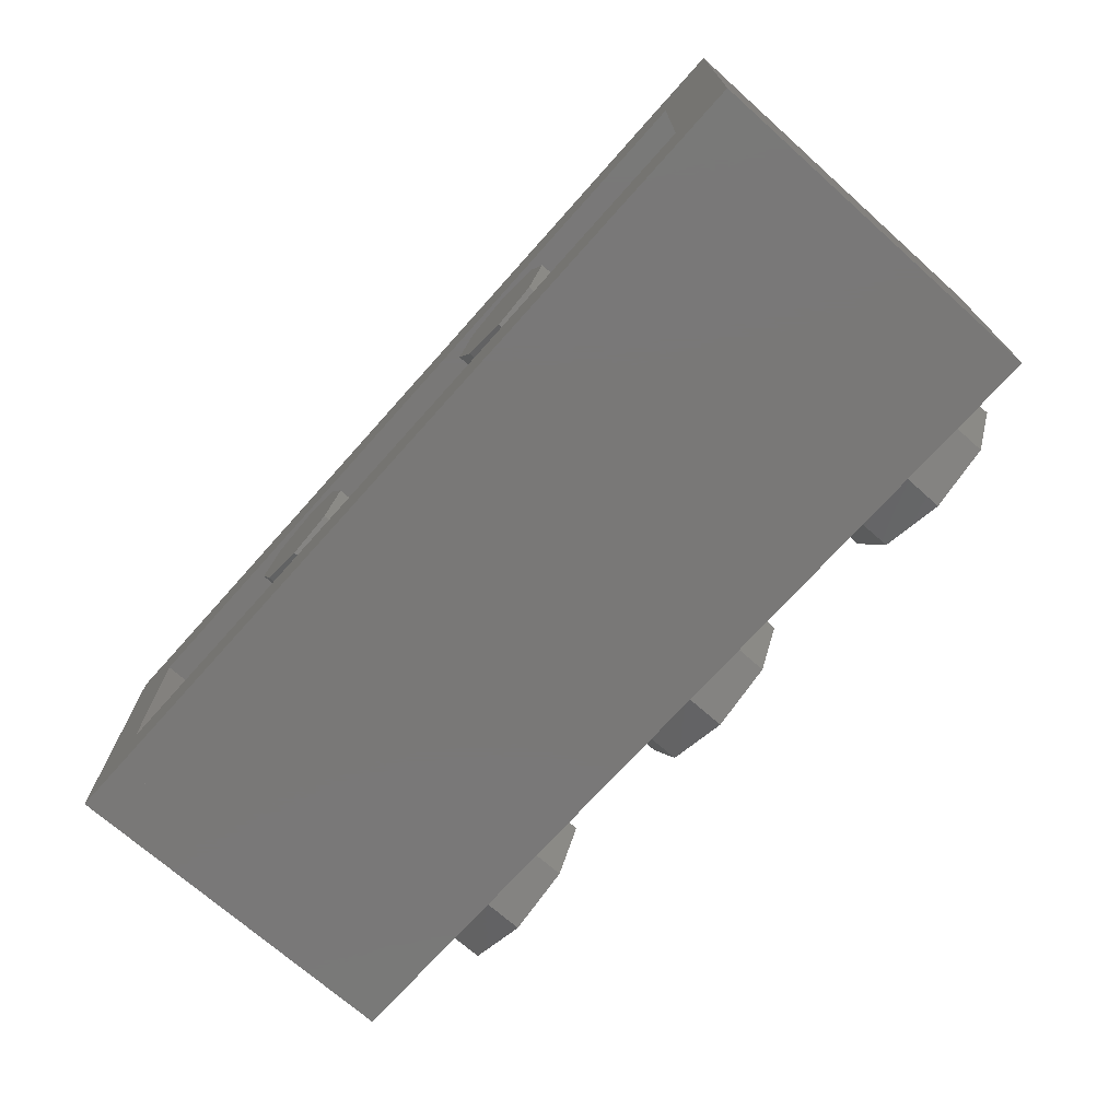
<metadata>
{"format":"stl","ext":"stl","renderer":"f3d","projection":"perspective","resolution":1024,"background":"white","views":[{"elev":-71.2,"azim":-131.7,"up":"+Z"}]}
</metadata>
<code>
# stl→obj: 437 verts, 694 faces
v 0.56 0.96 0
v 0.5131 0.96 -0.1131
v 0.4 0.96 0
v 0.4 0.96 -0.16
v 0.2869 0.96 -0.1131
v 0.24 0.96 -0
v 0.2869 0.96 0.1131
v 0.4 0.96 0.16
v 0.5131 0.96 0.1131
v -0.24 0.96 0
v -0.2869 0.96 -0.1131
v -0.4 0.96 0
v -0.4 0.96 -0.16
v -0.5131 0.96 -0.1131
v -0.56 0.96 -0
v -0.5131 0.96 0.1131
v -0.4 0.96 0.16
v -0.2869 0.96 0.1131
v -1.04 0.16 -0.4
v -1.071 0.1661 -0.4
v -1.04 0.24 -0.4
v -1.097 0.1834 -0.4
v -1.114 0.2094 -0.4
v -1.12 0.24 -0.4
v 1.04 0.24 -0.4
v 1.12 0.24 -0.4
v 1.114 0.2094 -0.4
v 1.097 0.1834 -0.4
v 1.071 0.1661 -0.4
v 1.04 0.16 -0.4
v -1.04 0.8 -0.4
v -1.12 0.8 -0.4
v -1.114 0.8306 -0.4
v -1.097 0.8566 -0.4
v -1.071 0.8739 -0.4
v -1.04 0.88 -0.4
v 1.04 0.88 -0.4
v 1.071 0.8739 -0.4
v 1.04 0.8 -0.4
v 1.097 0.8566 -0.4
v 1.114 0.8306 -0.4
v 1.12 0.8 -0.4
v -1.12 0.16 -0.4
v 1.12 0.16 -0.4
v -1.12 0.88 -0.4
v 1.12 0.88 -0.4
v 0.72 0.42 -0.4
v 0.7154 0.397 -0.4
v 0.66 0.42 -0.4
v 0.7024 0.3776 -0.4
v 0.683 0.3646 -0.4
v 0.66 0.36 -0.4
v 0.637 0.3646 -0.4
v 0.6176 0.3776 -0.4
v 0.6046 0.397 -0.4
v 0.6 0.42 -0.4
v 0.6046 0.443 -0.4
v 0.6176 0.4624 -0.4
v 0.637 0.4754 -0.4
v 0.66 0.48 -0.4
v 0.683 0.4754 -0.4
v 0.7024 0.4624 -0.4
v 0.7154 0.443 -0.4
v 0.72 0.36 -0.4
v 0.6 0.36 -0.4
v 0.6 0.48 -0.4
v 0.72 0.48 -0.4
v 0.92 0.42 -0.4
v 0.9154 0.397 -0.4
v 0.86 0.42 -0.4
v 0.9024 0.3776 -0.4
v 0.883 0.3646 -0.4
v 0.86 0.36 -0.4
v 0.837 0.3646 -0.4
v 0.8176 0.3776 -0.4
v 0.8046 0.397 -0.4
v 0.8 0.42 -0.4
v 0.8046 0.443 -0.4
v 0.8176 0.4624 -0.4
v 0.837 0.4754 -0.4
v 0.86 0.48 -0.4
v 0.883 0.4754 -0.4
v 0.9024 0.4624 -0.4
v 0.9154 0.443 -0.4
v 0.92 0.36 -0.4
v 0.8 0.36 -0.4
v 0.8 0.48 -0.4
v 0.92 0.48 -0.4
v 0.72 0.62 -0.4
v 0.7154 0.597 -0.4
v 0.66 0.62 -0.4
v 0.7024 0.5776 -0.4
v 0.683 0.5646 -0.4
v 0.66 0.56 -0.4
v 0.637 0.5646 -0.4
v 0.6176 0.5776 -0.4
v 0.6046 0.597 -0.4
v 0.6 0.62 -0.4
v 0.6046 0.643 -0.4
v 0.6176 0.6624 -0.4
v 0.637 0.6754 -0.4
v 0.66 0.68 -0.4
v 0.683 0.6754 -0.4
v 0.7024 0.6624 -0.4
v 0.7154 0.643 -0.4
v 0.72 0.56 -0.4
v 0.6 0.56 -0.4
v 0.6 0.68 -0.4
v 0.72 0.68 -0.4
v 0.92 0.62 -0.4
v 0.9154 0.597 -0.4
v 0.86 0.62 -0.4
v 0.9024 0.5776 -0.4
v 0.883 0.5646 -0.4
v 0.86 0.56 -0.4
v 0.837 0.5646 -0.4
v 0.8176 0.5776 -0.4
v 0.8046 0.597 -0.4
v 0.8 0.62 -0.4
v 0.8046 0.643 -0.4
v 0.8176 0.6624 -0.4
v 0.837 0.6754 -0.4
v 0.86 0.68 -0.4
v 0.883 0.6754 -0.4
v 0.9024 0.6624 -0.4
v 0.9154 0.643 -0.4
v 0.92 0.56 -0.4
v 0.8 0.56 -0.4
v 0.8 0.68 -0.4
v 0.92 0.68 -0.4
v -0.73 0.41 -0.4
v -0.7338 0.3909 -0.4
v -0.78 0.41 -0.4
v -0.7446 0.3746 -0.4
v -0.7609 0.3638 -0.4
v -0.78 0.36 -0.4
v -0.7991 0.3638 -0.4
v -0.8154 0.3746 -0.4
v -0.8262 0.3909 -0.4
v -0.83 0.41 -0.4
v -0.8262 0.4291 -0.4
v -0.8154 0.4454 -0.4
v -0.7991 0.4562 -0.4
v -0.78 0.46 -0.4
v -0.7609 0.4562 -0.4
v -0.7446 0.4454 -0.4
v -0.7338 0.4291 -0.4
v -0.73 0.36 -0.4
v -0.83 0.36 -0.4
v -0.83 0.46 -0.4
v -0.73 0.46 -0.4
v -0.562 0.41 -0.4
v -0.5658 0.3909 -0.4
v -0.612 0.41 -0.4
v -0.5766 0.3746 -0.4
v -0.5929 0.3638 -0.4
v -0.612 0.36 -0.4
v -0.6311 0.3638 -0.4
v -0.6474 0.3746 -0.4
v -0.6582 0.3909 -0.4
v -0.662 0.41 -0.4
v -0.6582 0.4291 -0.4
v -0.6474 0.4454 -0.4
v -0.6311 0.4562 -0.4
v -0.612 0.46 -0.4
v -0.5929 0.4562 -0.4
v -0.5766 0.4454 -0.4
v -0.5658 0.4291 -0.4
v -0.562 0.36 -0.4
v -0.662 0.36 -0.4
v -0.662 0.46 -0.4
v -0.562 0.46 -0.4
v -0.394 0.41 -0.4
v -0.3978 0.3909 -0.4
v -0.444 0.41 -0.4
v -0.4086 0.3746 -0.4
v -0.4249 0.3638 -0.4
v -0.444 0.36 -0.4
v -0.4631 0.3638 -0.4
v -0.4794 0.3746 -0.4
v -0.4902 0.3909 -0.4
v -0.494 0.41 -0.4
v -0.4902 0.4291 -0.4
v -0.4794 0.4454 -0.4
v -0.4631 0.4562 -0.4
v -0.444 0.46 -0.4
v -0.4249 0.4562 -0.4
v -0.4086 0.4454 -0.4
v -0.3978 0.4291 -0.4
v -0.394 0.36 -0.4
v -0.494 0.36 -0.4
v -0.494 0.46 -0.4
v -0.394 0.46 -0.4
v -0.226 0.41 -0.4
v -0.2298 0.3909 -0.4
v -0.276 0.41 -0.4
v -0.2406 0.3746 -0.4
v -0.2569 0.3638 -0.4
v -0.276 0.36 -0.4
v -0.2951 0.3638 -0.4
v -0.3114 0.3746 -0.4
v -0.3222 0.3909 -0.4
v -0.326 0.41 -0.4
v -0.3222 0.4291 -0.4
v -0.3114 0.4454 -0.4
v -0.2951 0.4562 -0.4
v -0.276 0.46 -0.4
v -0.2569 0.4562 -0.4
v -0.2406 0.4454 -0.4
v -0.2298 0.4291 -0.4
v -0.226 0.36 -0.4
v -0.326 0.36 -0.4
v -0.326 0.46 -0.4
v -0.226 0.46 -0.4
v -0.058 0.41 -0.4
v -0.06181 0.3909 -0.4
v -0.108 0.41 -0.4
v -0.07265 0.3746 -0.4
v -0.08887 0.3638 -0.4
v -0.108 0.36 -0.4
v -0.1271 0.3638 -0.4
v -0.1434 0.3746 -0.4
v -0.1542 0.3909 -0.4
v -0.158 0.41 -0.4
v -0.1542 0.4291 -0.4
v -0.1434 0.4454 -0.4
v -0.1271 0.4562 -0.4
v -0.108 0.46 -0.4
v -0.08887 0.4562 -0.4
v -0.07265 0.4454 -0.4
v -0.06181 0.4291 -0.4
v -0.058 0.36 -0.4
v -0.158 0.36 -0.4
v -0.158 0.46 -0.4
v -0.058 0.46 -0.4
v 0.11 0.41 -0.4
v 0.1062 0.3909 -0.4
v 0.06 0.41 -0.4
v 0.09535 0.3746 -0.4
v 0.07913 0.3638 -0.4
v 0.06 0.36 -0.4
v 0.04087 0.3638 -0.4
v 0.02465 0.3746 -0.4
v 0.01381 0.3909 -0.4
v 0.01 0.41 -0.4
v 0.01381 0.4291 -0.4
v 0.02465 0.4454 -0.4
v 0.04087 0.4562 -0.4
v 0.06 0.46 -0.4
v 0.07913 0.4562 -0.4
v 0.09535 0.4454 -0.4
v 0.1062 0.4291 -0.4
v 0.11 0.36 -0.4
v 0.01 0.36 -0.4
v 0.01 0.46 -0.4
v 0.11 0.46 -0.4
v -0.562 0.63 -0.4
v -0.5658 0.6109 -0.4
v -0.612 0.63 -0.4
v -0.5766 0.5946 -0.4
v -0.5929 0.5838 -0.4
v -0.612 0.58 -0.4
v -0.6311 0.5838 -0.4
v -0.6474 0.5946 -0.4
v -0.6582 0.6109 -0.4
v -0.662 0.63 -0.4
v -0.6582 0.6491 -0.4
v -0.6474 0.6654 -0.4
v -0.6311 0.6762 -0.4
v -0.612 0.68 -0.4
v -0.5929 0.6762 -0.4
v -0.5766 0.6654 -0.4
v -0.5658 0.6491 -0.4
v -0.562 0.58 -0.4
v -0.662 0.58 -0.4
v -0.662 0.68 -0.4
v -0.562 0.68 -0.4
v -0.394 0.63 -0.4
v -0.3978 0.6109 -0.4
v -0.444 0.63 -0.4
v -0.4086 0.5946 -0.4
v -0.4249 0.5838 -0.4
v -0.444 0.58 -0.4
v -0.4631 0.5838 -0.4
v -0.4794 0.5946 -0.4
v -0.4902 0.6109 -0.4
v -0.494 0.63 -0.4
v -0.4902 0.6491 -0.4
v -0.4794 0.6654 -0.4
v -0.4631 0.6762 -0.4
v -0.444 0.68 -0.4
v -0.4249 0.6762 -0.4
v -0.4086 0.6654 -0.4
v -0.3978 0.6491 -0.4
v -0.394 0.58 -0.4
v -0.494 0.58 -0.4
v -0.494 0.68 -0.4
v -0.394 0.68 -0.4
v -0.226 0.63 -0.4
v -0.2298 0.6109 -0.4
v -0.276 0.63 -0.4
v -0.2406 0.5946 -0.4
v -0.2569 0.5838 -0.4
v -0.276 0.58 -0.4
v -0.2951 0.5838 -0.4
v -0.3114 0.5946 -0.4
v -0.3222 0.6109 -0.4
v -0.326 0.63 -0.4
v -0.3222 0.6491 -0.4
v -0.3114 0.6654 -0.4
v -0.2951 0.6762 -0.4
v -0.276 0.68 -0.4
v -0.2569 0.6762 -0.4
v -0.2406 0.6654 -0.4
v -0.2298 0.6491 -0.4
v -0.226 0.58 -0.4
v -0.326 0.58 -0.4
v -0.326 0.68 -0.4
v -0.226 0.68 -0.4
v -0.058 0.63 -0.4
v -0.06181 0.6109 -0.4
v -0.108 0.63 -0.4
v -0.07265 0.5946 -0.4
v -0.08887 0.5838 -0.4
v -0.108 0.58 -0.4
v -0.1271 0.5838 -0.4
v -0.1434 0.5946 -0.4
v -0.1542 0.6109 -0.4
v -0.158 0.63 -0.4
v -0.1542 0.6491 -0.4
v -0.1434 0.6654 -0.4
v -0.1271 0.6762 -0.4
v -0.108 0.68 -0.4
v -0.08887 0.6762 -0.4
v -0.07265 0.6654 -0.4
v -0.06181 0.6491 -0.4
v -0.058 0.58 -0.4
v -0.158 0.58 -0.4
v -0.158 0.68 -0.4
v -0.058 0.68 -0.4
v 1.2 0 -0.4
v -1.2 0 -0.4
v 1.2 0.96 -0.4
v -1.2 0.96 -0.4
v 0.24 0.32 -0.4
v 0.32 0.24 -0.4
v -0.96 0.32 -0.4
v 0.24 0.72 -0.4
v 0.32 0.8 -0.4
v -0.96 0.72 -0.4
v 0.11 0.68 -0.4
v -0.83 0.68 -0.4
v 0.014 0.46 -0.4
v 0.014 0.36 -0.4
v -0.83 0.58 -0.4
v 0.114 0.68 -0.4
v 0.114 0.58 -0.4
v 0.114 0.46 -0.4
v 1.2 0.96 0.4
v 1.04 0.96 0.24
v -1.04 0.96 0.24
v -1.2 0.96 0.4
v -1.04 0.96 -0.24
v 1.04 0.96 -0.24
v 0.56 0.16 0
v 0.5131 0.16 -0.1131
v 0.4 0.16 -0.16
v 0.2869 0.16 -0.1131
v 0.24 0.16 -0
v 0.2869 0.16 0.1131
v 0.4 0.16 0.16
v 0.5131 0.16 0.1131
v -0.24 0.16 0
v -0.2869 0.16 -0.1131
v -0.4 0.16 -0.16
v -0.5131 0.16 -0.1131
v -0.56 0.16 -0
v -0.5131 0.16 0.1131
v -0.4 0.16 0.16
v -0.2869 0.16 0.1131
v -1.04 0.16 0.24
v 1.04 0.16 0.24
v 1.04 0.16 -0.24
v -1.04 0.16 -0.24
v 1.2 0 0.4
v -1.2 0 0.4
v 1.04 -0.16 0
v 1.04 0 0
v 0.9697 0 0.1697
v 0.9697 -0.16 0.1697
v 0.8 0 0.24
v 0.8 -0.16 0.24
v 0.6303 0 0.1697
v 0.6303 -0.16 0.1697
v 0.56 0 -0
v 0.56 -0.16 -0
v 0.6303 0 -0.1697
v 0.6303 -0.16 -0.1697
v 0.8 0 -0.24
v 0.8 -0.16 -0.24
v 0.9697 0 -0.1697
v 0.9697 -0.16 -0.1697
v 0.24 -0.16 0
v 0.24 0 0
v 0.1697 0 0.1697
v 0.1697 -0.16 0.1697
v -0 0 0.24
v -0 -0.16 0.24
v -0.1697 0 0.1697
v -0.1697 -0.16 0.1697
v -0.24 0 -0
v -0.24 -0.16 -0
v -0.1697 0 -0.1697
v -0.1697 -0.16 -0.1697
v 0 0 -0.24
v 0 -0.16 -0.24
v 0.1697 0 -0.1697
v 0.1697 -0.16 -0.1697
v -0.56 -0.16 0
v -0.56 0 0
v -0.6303 0 0.1697
v -0.6303 -0.16 0.1697
v -0.8 0 0.24
v -0.8 -0.16 0.24
v -0.9697 0 0.1697
v -0.9697 -0.16 0.1697
v -1.04 0 -0
v -1.04 -0.16 -0
v -0.9697 0 -0.1697
v -0.9697 -0.16 -0.1697
v -0.8 0 -0.24
v -0.8 -0.16 -0.24
v -0.6303 0 -0.1697
v -0.6303 -0.16 -0.1697
v 0.8 -0.16 0
v 0 -0.16 0
v -0.8 -0.16 0
f 1 2 3
f 2 4 3
f 4 5 3
f 5 6 3
f 6 7 3
f 7 8 3
f 8 9 3
f 9 1 3
f 10 11 12
f 11 13 12
f 13 14 12
f 14 15 12
f 15 16 12
f 16 17 12
f 17 18 12
f 18 10 12
f 19 20 21
f 20 22 21
f 22 23 21
f 23 24 21
f 25 26 27
f 25 27 28
f 25 28 29
f 25 29 30
f 31 32 33
f 31 33 34
f 31 34 35
f 31 35 36
f 37 38 39
f 38 40 39
f 40 41 39
f 41 42 39
f 24 23 43
f 23 22 43
f 22 20 43
f 20 19 43
f 44 30 29
f 44 29 28
f 44 28 27
f 44 27 26
f 45 36 35
f 45 35 34
f 45 34 33
f 45 33 32
f 42 41 46
f 41 40 46
f 40 38 46
f 38 37 46
f 47 48 49
f 48 50 49
f 50 51 49
f 51 52 49
f 52 53 49
f 53 54 49
f 54 55 49
f 55 56 49
f 56 57 49
f 57 58 49
f 58 59 49
f 59 60 49
f 60 61 49
f 61 62 49
f 62 63 49
f 63 47 49
f 52 51 64
f 51 50 64
f 50 48 64
f 48 47 64
f 56 55 65
f 55 54 65
f 54 53 65
f 53 52 65
f 60 59 66
f 59 58 66
f 58 57 66
f 57 56 66
f 47 63 67
f 63 62 67
f 62 61 67
f 61 60 67
f 68 69 70
f 69 71 70
f 71 72 70
f 72 73 70
f 73 74 70
f 74 75 70
f 75 76 70
f 76 77 70
f 77 78 70
f 78 79 70
f 79 80 70
f 80 81 70
f 81 82 70
f 82 83 70
f 83 84 70
f 84 68 70
f 73 72 85
f 72 71 85
f 71 69 85
f 69 68 85
f 77 76 86
f 76 75 86
f 75 74 86
f 74 73 86
f 81 80 87
f 80 79 87
f 79 78 87
f 78 77 87
f 68 84 88
f 84 83 88
f 83 82 88
f 82 81 88
f 89 90 91
f 90 92 91
f 92 93 91
f 93 94 91
f 94 95 91
f 95 96 91
f 96 97 91
f 97 98 91
f 98 99 91
f 99 100 91
f 100 101 91
f 101 102 91
f 102 103 91
f 103 104 91
f 104 105 91
f 105 89 91
f 94 93 106
f 93 92 106
f 92 90 106
f 90 89 106
f 98 97 107
f 97 96 107
f 96 95 107
f 95 94 107
f 102 101 108
f 101 100 108
f 100 99 108
f 99 98 108
f 89 105 109
f 105 104 109
f 104 103 109
f 103 102 109
f 110 111 112
f 111 113 112
f 113 114 112
f 114 115 112
f 115 116 112
f 116 117 112
f 117 118 112
f 118 119 112
f 119 120 112
f 120 121 112
f 121 122 112
f 122 123 112
f 123 124 112
f 124 125 112
f 125 126 112
f 126 110 112
f 115 114 127
f 114 113 127
f 113 111 127
f 111 110 127
f 119 118 128
f 118 117 128
f 117 116 128
f 116 115 128
f 123 122 129
f 122 121 129
f 121 120 129
f 120 119 129
f 110 126 130
f 126 125 130
f 125 124 130
f 124 123 130
f 131 132 133
f 132 134 133
f 134 135 133
f 135 136 133
f 136 137 133
f 137 138 133
f 138 139 133
f 139 140 133
f 140 141 133
f 141 142 133
f 142 143 133
f 143 144 133
f 144 145 133
f 145 146 133
f 146 147 133
f 147 131 133
f 136 135 148
f 135 134 148
f 134 132 148
f 132 131 148
f 140 139 149
f 139 138 149
f 138 137 149
f 137 136 149
f 144 143 150
f 143 142 150
f 142 141 150
f 141 140 150
f 131 147 151
f 147 146 151
f 146 145 151
f 145 144 151
f 152 153 154
f 153 155 154
f 155 156 154
f 156 157 154
f 157 158 154
f 158 159 154
f 159 160 154
f 160 161 154
f 161 162 154
f 162 163 154
f 163 164 154
f 164 165 154
f 165 166 154
f 166 167 154
f 167 168 154
f 168 152 154
f 157 156 169
f 156 155 169
f 155 153 169
f 153 152 169
f 161 160 170
f 160 159 170
f 159 158 170
f 158 157 170
f 165 164 171
f 164 163 171
f 163 162 171
f 162 161 171
f 152 168 172
f 168 167 172
f 167 166 172
f 166 165 172
f 173 174 175
f 174 176 175
f 176 177 175
f 177 178 175
f 178 179 175
f 179 180 175
f 180 181 175
f 181 182 175
f 182 183 175
f 183 184 175
f 184 185 175
f 185 186 175
f 186 187 175
f 187 188 175
f 188 189 175
f 189 173 175
f 178 177 190
f 177 176 190
f 176 174 190
f 174 173 190
f 182 181 191
f 181 180 191
f 180 179 191
f 179 178 191
f 186 185 192
f 185 184 192
f 184 183 192
f 183 182 192
f 173 189 193
f 189 188 193
f 188 187 193
f 187 186 193
f 194 195 196
f 195 197 196
f 197 198 196
f 198 199 196
f 199 200 196
f 200 201 196
f 201 202 196
f 202 203 196
f 203 204 196
f 204 205 196
f 205 206 196
f 206 207 196
f 207 208 196
f 208 209 196
f 209 210 196
f 210 194 196
f 199 198 211
f 198 197 211
f 197 195 211
f 195 194 211
f 203 202 212
f 202 201 212
f 201 200 212
f 200 199 212
f 207 206 213
f 206 205 213
f 205 204 213
f 204 203 213
f 194 210 214
f 210 209 214
f 209 208 214
f 208 207 214
f 215 216 217
f 216 218 217
f 218 219 217
f 219 220 217
f 220 221 217
f 221 222 217
f 222 223 217
f 223 224 217
f 224 225 217
f 225 226 217
f 226 227 217
f 227 228 217
f 228 229 217
f 229 230 217
f 230 231 217
f 231 215 217
f 220 219 232
f 219 218 232
f 218 216 232
f 216 215 232
f 224 223 233
f 223 222 233
f 222 221 233
f 221 220 233
f 228 227 234
f 227 226 234
f 226 225 234
f 225 224 234
f 215 231 235
f 231 230 235
f 230 229 235
f 229 228 235
f 236 237 238
f 237 239 238
f 239 240 238
f 240 241 238
f 241 242 238
f 242 243 238
f 243 244 238
f 244 245 238
f 245 246 238
f 246 247 238
f 247 248 238
f 248 249 238
f 249 250 238
f 250 251 238
f 251 252 238
f 252 236 238
f 241 240 253
f 240 239 253
f 239 237 253
f 237 236 253
f 245 244 254
f 244 243 254
f 243 242 254
f 242 241 254
f 249 248 255
f 248 247 255
f 247 246 255
f 246 245 255
f 236 252 256
f 252 251 256
f 251 250 256
f 250 249 256
f 257 258 259
f 258 260 259
f 260 261 259
f 261 262 259
f 262 263 259
f 263 264 259
f 264 265 259
f 265 266 259
f 266 267 259
f 267 268 259
f 268 269 259
f 269 270 259
f 270 271 259
f 271 272 259
f 272 273 259
f 273 257 259
f 262 261 274
f 261 260 274
f 260 258 274
f 258 257 274
f 266 265 275
f 265 264 275
f 264 263 275
f 263 262 275
f 270 269 276
f 269 268 276
f 268 267 276
f 267 266 276
f 257 273 277
f 273 272 277
f 272 271 277
f 271 270 277
f 278 279 280
f 279 281 280
f 281 282 280
f 282 283 280
f 283 284 280
f 284 285 280
f 285 286 280
f 286 287 280
f 287 288 280
f 288 289 280
f 289 290 280
f 290 291 280
f 291 292 280
f 292 293 280
f 293 294 280
f 294 278 280
f 283 282 295
f 282 281 295
f 281 279 295
f 279 278 295
f 287 286 296
f 286 285 296
f 285 284 296
f 284 283 296
f 291 290 297
f 290 289 297
f 289 288 297
f 288 287 297
f 278 294 298
f 294 293 298
f 293 292 298
f 292 291 298
f 299 300 301
f 300 302 301
f 302 303 301
f 303 304 301
f 304 305 301
f 305 306 301
f 306 307 301
f 307 308 301
f 308 309 301
f 309 310 301
f 310 311 301
f 311 312 301
f 312 313 301
f 313 314 301
f 314 315 301
f 315 299 301
f 304 303 316
f 303 302 316
f 302 300 316
f 300 299 316
f 308 307 317
f 307 306 317
f 306 305 317
f 305 304 317
f 312 311 318
f 311 310 318
f 310 309 318
f 309 308 318
f 299 315 319
f 315 314 319
f 314 313 319
f 313 312 319
f 320 321 322
f 321 323 322
f 323 324 322
f 324 325 322
f 325 326 322
f 326 327 322
f 327 328 322
f 328 329 322
f 329 330 322
f 330 331 322
f 331 332 322
f 332 333 322
f 333 334 322
f 334 335 322
f 335 336 322
f 336 320 322
f 325 324 337
f 324 323 337
f 323 321 337
f 321 320 337
f 329 328 338
f 328 327 338
f 327 326 338
f 326 325 338
f 333 332 339
f 332 331 339
f 331 330 339
f 330 329 339
f 320 336 340
f 336 335 340
f 335 334 340
f 334 333 340
f 44 341 342
f 44 342 43
f 46 343 341
f 46 341 44
f 45 344 343
f 45 343 46
f 43 342 344
f 43 344 45
f 345 346 21
f 345 21 347
f 348 349 346
f 348 346 345
f 350 31 349
f 350 349 348
f 347 21 31
f 347 31 350
f 25 30 19
f 25 19 21
f 39 42 26
f 39 26 25
f 31 36 37
f 31 37 39
f 21 24 32
f 21 32 31
f 85 25 346
f 85 346 65
f 130 39 25
f 130 25 85
f 108 349 39
f 108 39 130
f 65 346 349
f 65 349 108
f 67 87 86
f 67 86 64
f 109 129 128
f 109 128 106
f 107 127 88
f 107 88 66
f 253 345 347
f 253 347 149
f 351 348 345
f 351 345 253
f 352 350 348
f 352 348 351
f 149 347 350
f 149 350 352
f 171 170 148
f 171 148 151
f 192 191 169
f 192 169 172
f 213 212 190
f 213 190 193
f 234 233 211
f 234 211 214
f 353 354 232
f 353 232 235
f 276 275 355
f 276 355 352
f 297 296 274
f 297 274 277
f 318 317 295
f 318 295 298
f 339 338 316
f 339 316 319
f 356 357 337
f 356 337 340
f 357 358 150
f 357 150 355
f 359 360 361
f 359 361 362
f 362 361 363
f 362 363 344
f 344 363 364
f 344 364 343
f 343 364 360
f 343 360 359
f 1 365 366
f 1 366 2
f 2 366 367
f 2 367 4
f 4 367 368
f 4 368 5
f 5 368 369
f 5 369 6
f 6 369 370
f 6 370 7
f 7 370 371
f 7 371 8
f 8 371 372
f 8 372 9
f 9 372 365
f 9 365 1
f 10 373 374
f 10 374 11
f 11 374 375
f 11 375 13
f 13 375 376
f 13 376 14
f 14 376 377
f 14 377 15
f 15 377 378
f 15 378 16
f 16 378 379
f 16 379 17
f 17 379 380
f 17 380 18
f 18 380 373
f 18 373 10
f 381 382 383
f 381 383 384
f 381 361 360
f 381 360 382
f 384 363 361
f 384 361 381
f 383 364 363
f 383 363 384
f 382 360 364
f 382 364 383
f 343 359 385
f 343 385 341
f 362 344 342
f 362 342 386
f 359 362 386
f 359 386 385
f 386 342 341
f 386 341 385
f 387 388 389
f 387 389 390
f 390 389 391
f 390 391 392
f 392 391 393
f 392 393 394
f 394 393 395
f 394 395 396
f 396 395 397
f 396 397 398
f 398 397 399
f 398 399 400
f 400 399 401
f 400 401 402
f 402 401 388
f 402 388 387
f 403 404 405
f 403 405 406
f 406 405 407
f 406 407 408
f 408 407 409
f 408 409 410
f 410 409 411
f 410 411 412
f 412 411 413
f 412 413 414
f 414 413 415
f 414 415 416
f 416 415 417
f 416 417 418
f 418 417 404
f 418 404 403
f 419 420 421
f 419 421 422
f 422 421 423
f 422 423 424
f 424 423 425
f 424 425 426
f 426 425 427
f 426 427 428
f 428 427 429
f 428 429 430
f 430 429 431
f 430 431 432
f 432 431 433
f 432 433 434
f 434 433 420
f 434 420 419
f 435 387 390
f 435 390 392
f 435 392 394
f 435 394 396
f 435 396 398
f 435 398 400
f 435 400 402
f 435 402 387
f 436 403 406
f 436 406 408
f 436 408 410
f 436 410 412
f 436 412 414
f 436 414 416
f 436 416 418
f 436 418 403
f 437 419 422
f 437 422 424
f 437 424 426
f 437 426 428
f 437 428 430
f 437 430 432
f 437 432 434
f 437 434 419

</code>
